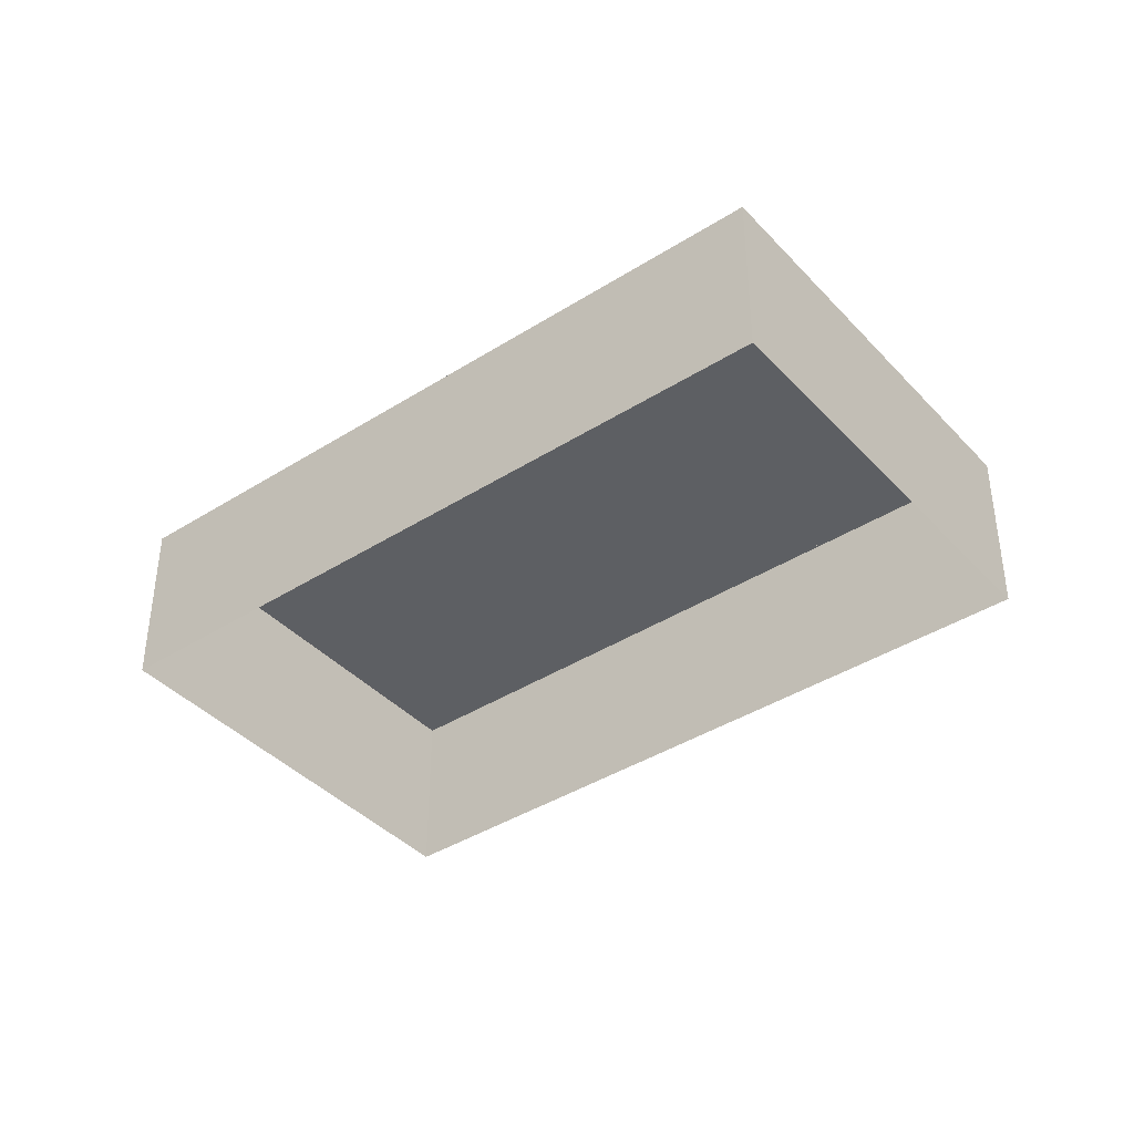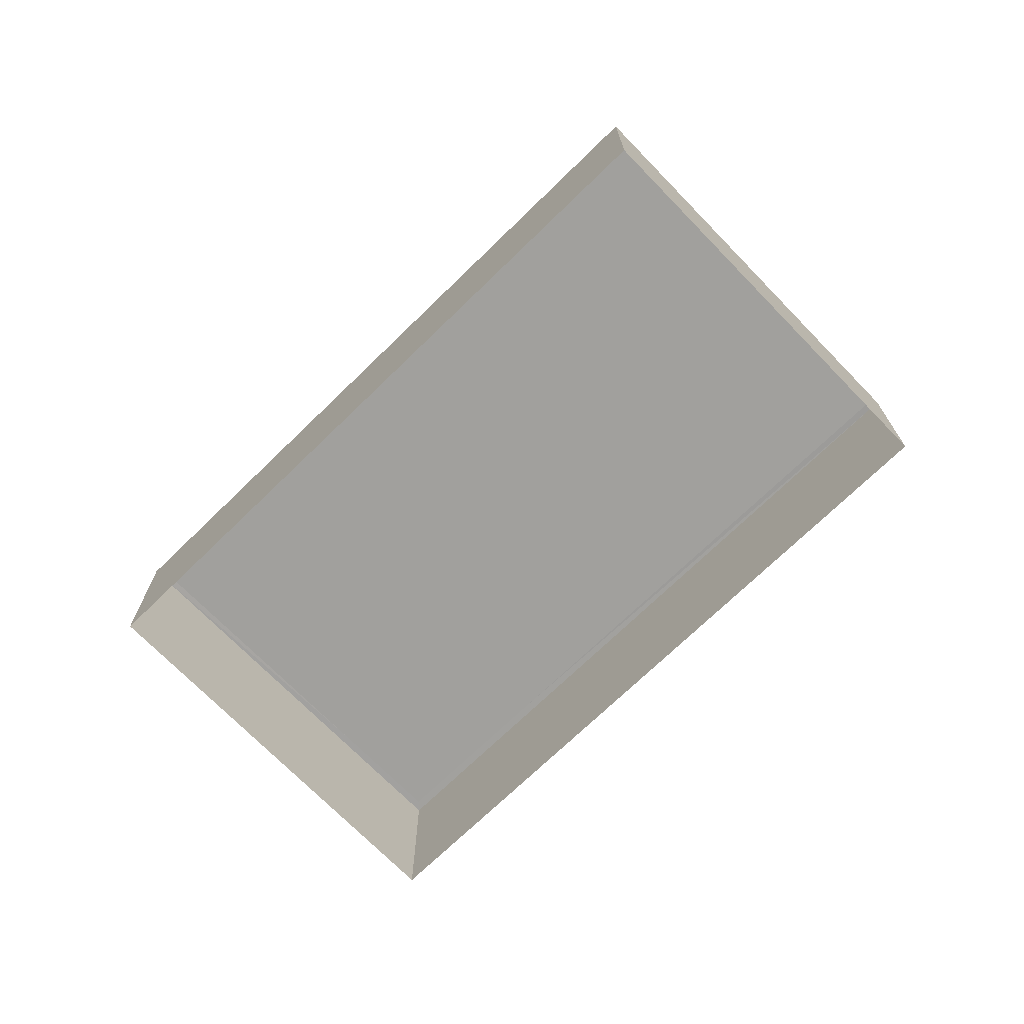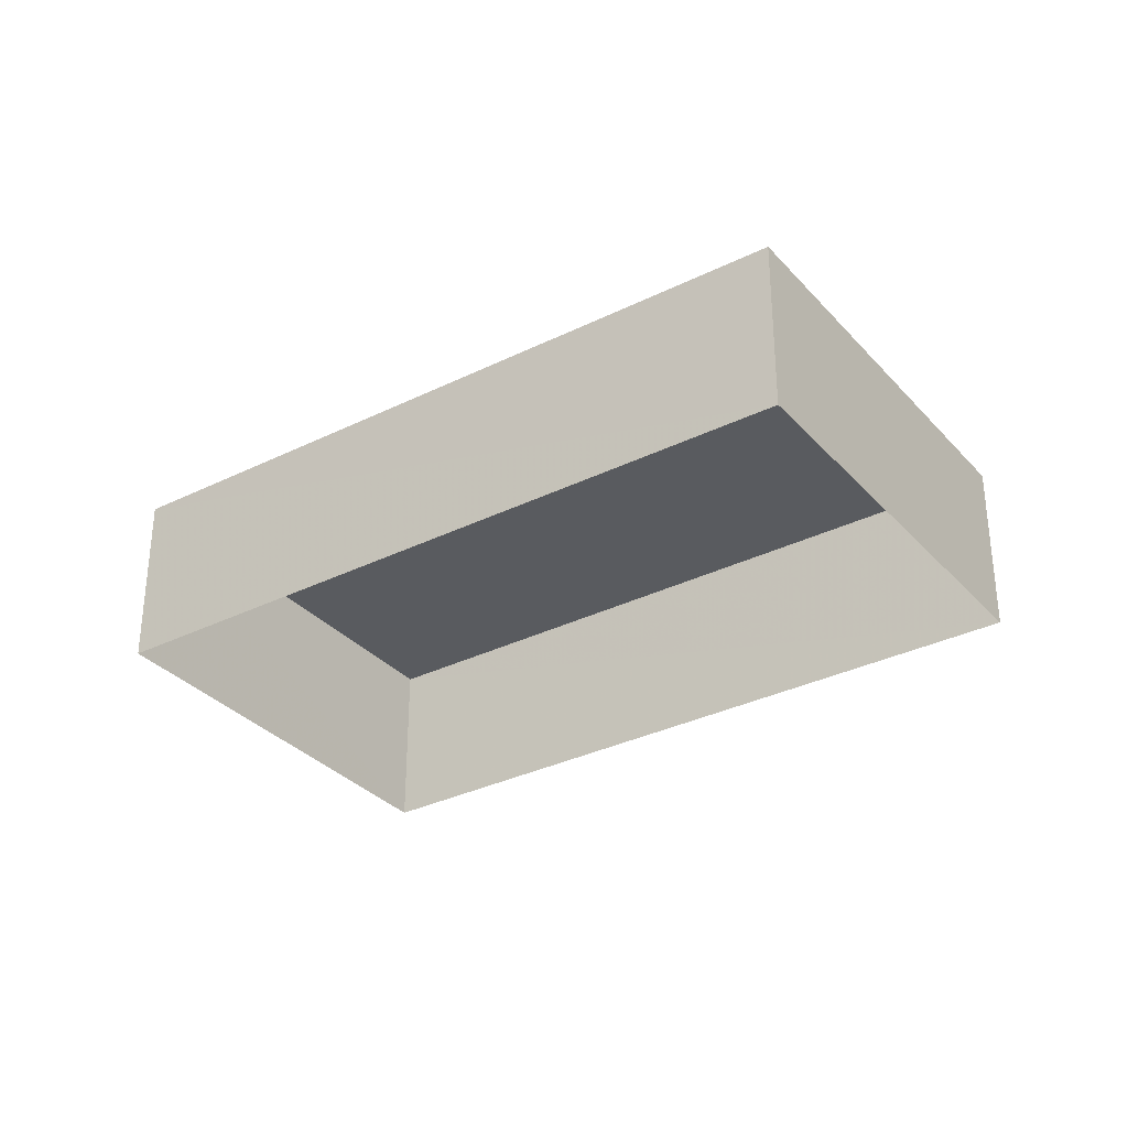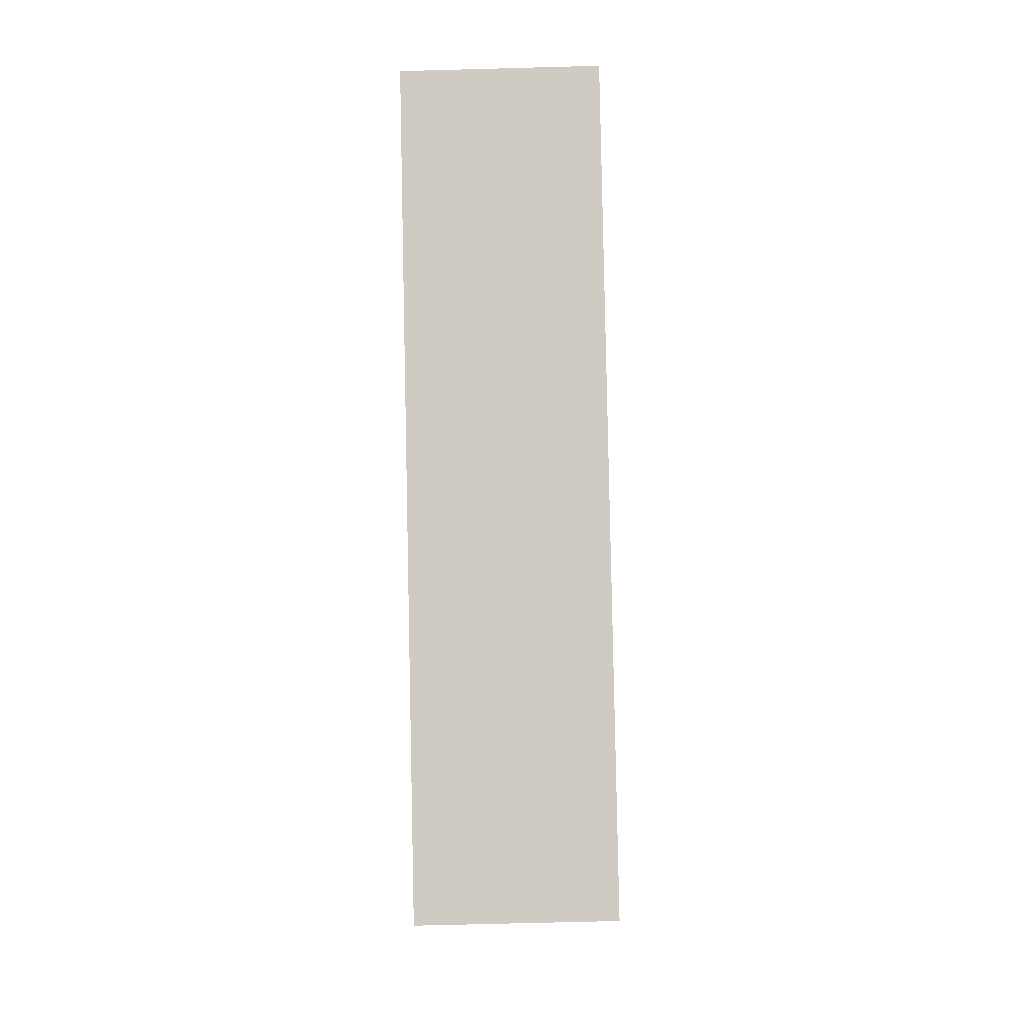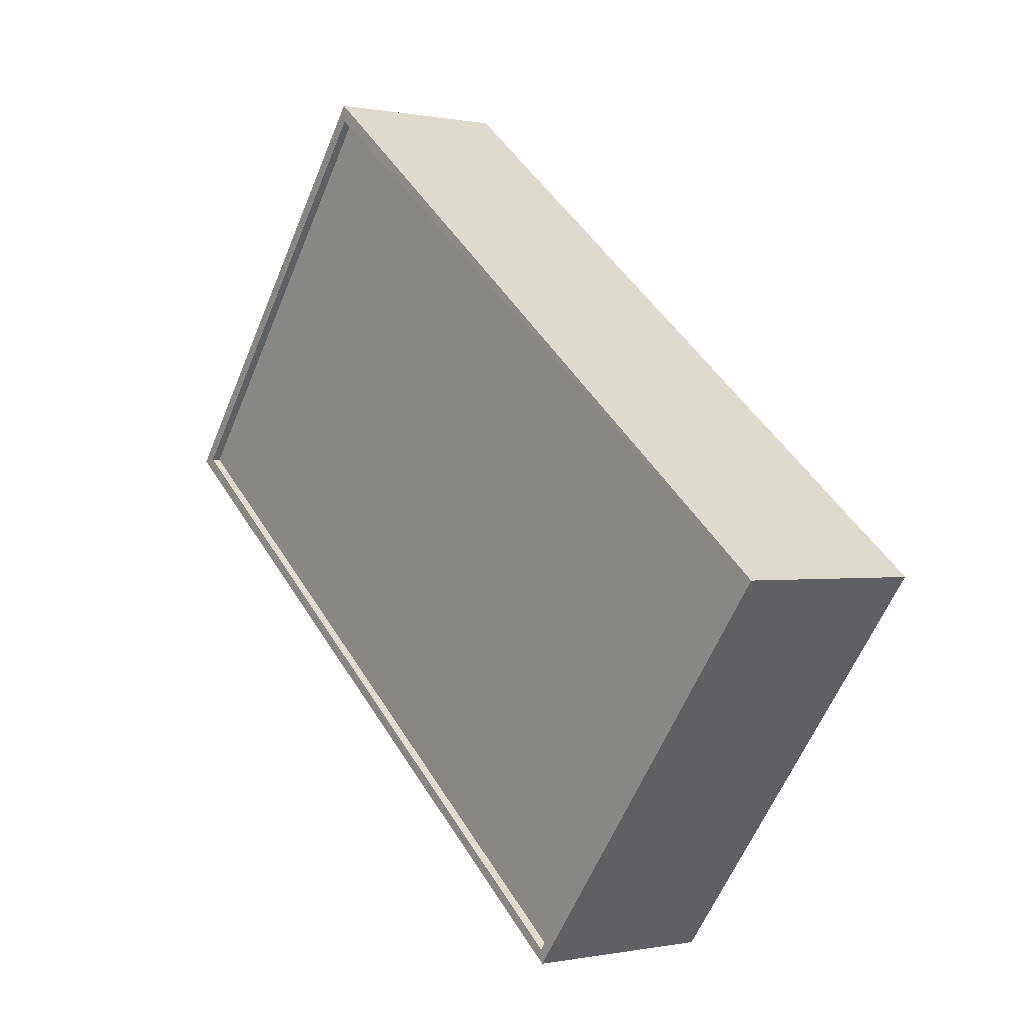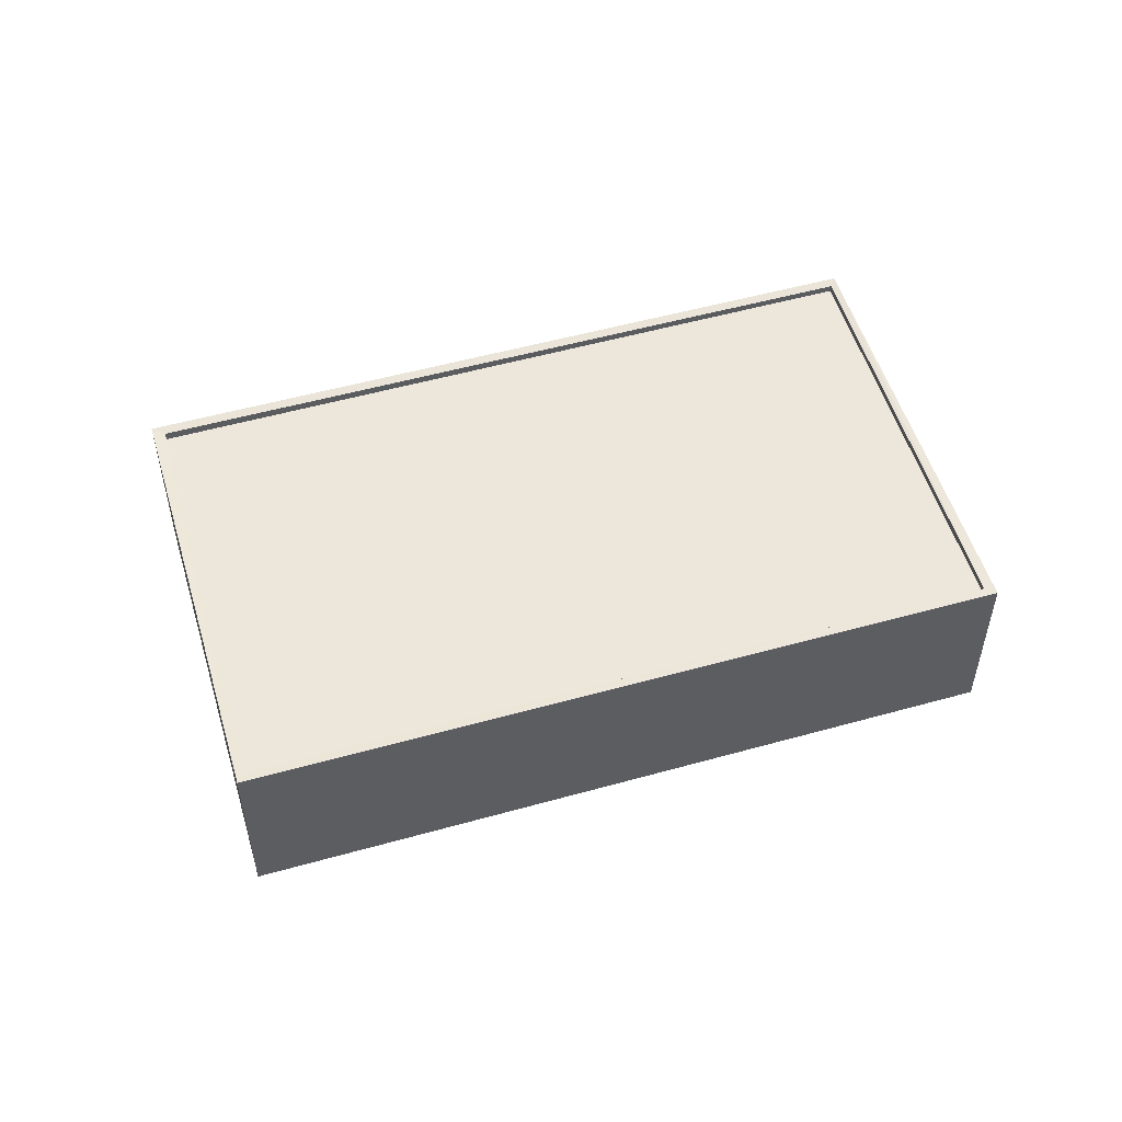
<metadata>
{"format":"obj","ext":"obj","renderer":"f3d","projection":"perspective","resolution":1024,"background":"white","views":[{"elev":-40.1,"azim":0.1,"up":"+Z"},{"elev":-71.7,"azim":6.3,"up":"+Z"},{"elev":-32.6,"azim":-3.4,"up":"+Z"},{"elev":-57.3,"azim":-88.5,"up":"+Y"},{"elev":-0.3,"azim":52.7,"up":"+Y"},{"elev":53.4,"azim":-54.6,"up":"+Z"}]}
</metadata>
<code>
v 1.2e+05 7.87e+05 15.98
v 1.201e+05 7.87e+05 15.97
v 1.201e+05 7.87e+05 15.97
v 1.201e+05 7.87e+05 15.98
v 1.201e+05 7.87e+05 21.06
v 1.2e+05 7.87e+05 21.08
v 1.201e+05 7.87e+05 21.06
v 1.201e+05 7.87e+05 21.08
v 1.201e+05 7.87e+05 21.31
v 1.2e+05 7.87e+05 21.33
v 1.201e+05 7.87e+05 21.31
v 1.2e+05 7.87e+05 21.33
v 1.201e+05 7.87e+05 21.31
v 1.201e+05 7.87e+05 21.33
v 1.201e+05 7.87e+05 21.33
v 1.201e+05 7.87e+05 21.31
f 1 2 3
f 1 4 2
f 5 6 7
f 5 8 6
f 9 10 11
f 9 12 10
f 11 13 9
f 14 15 10
f 12 14 10
f 13 15 14
f 9 13 16
f 16 13 14
f 9 5 7
f 9 16 5
f 12 7 6
f 12 9 7
f 12 6 8
f 14 12 8
f 14 8 5
f 16 14 5
f 10 1 3
f 11 10 3
f 10 4 1
f 10 15 4
f 15 2 4
f 15 13 2
f 11 3 2
f 13 11 2

</code>
